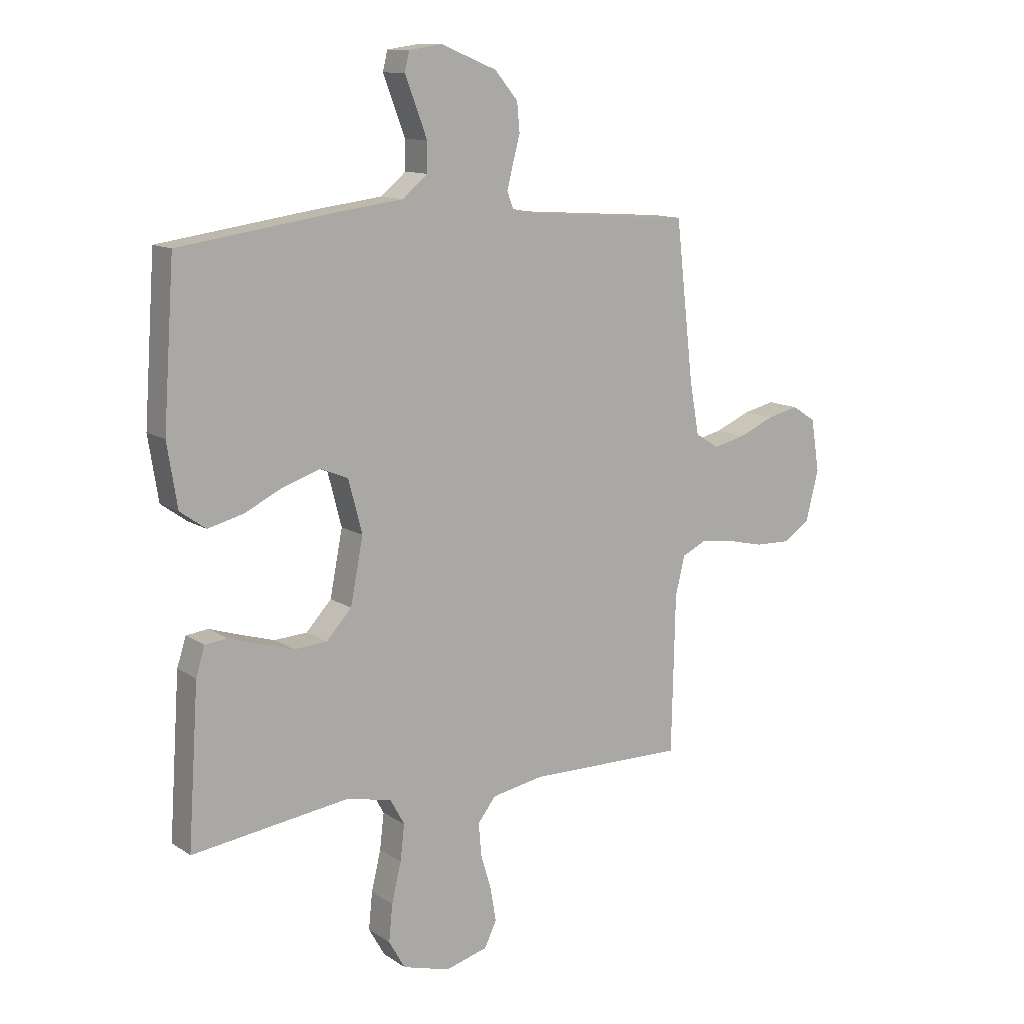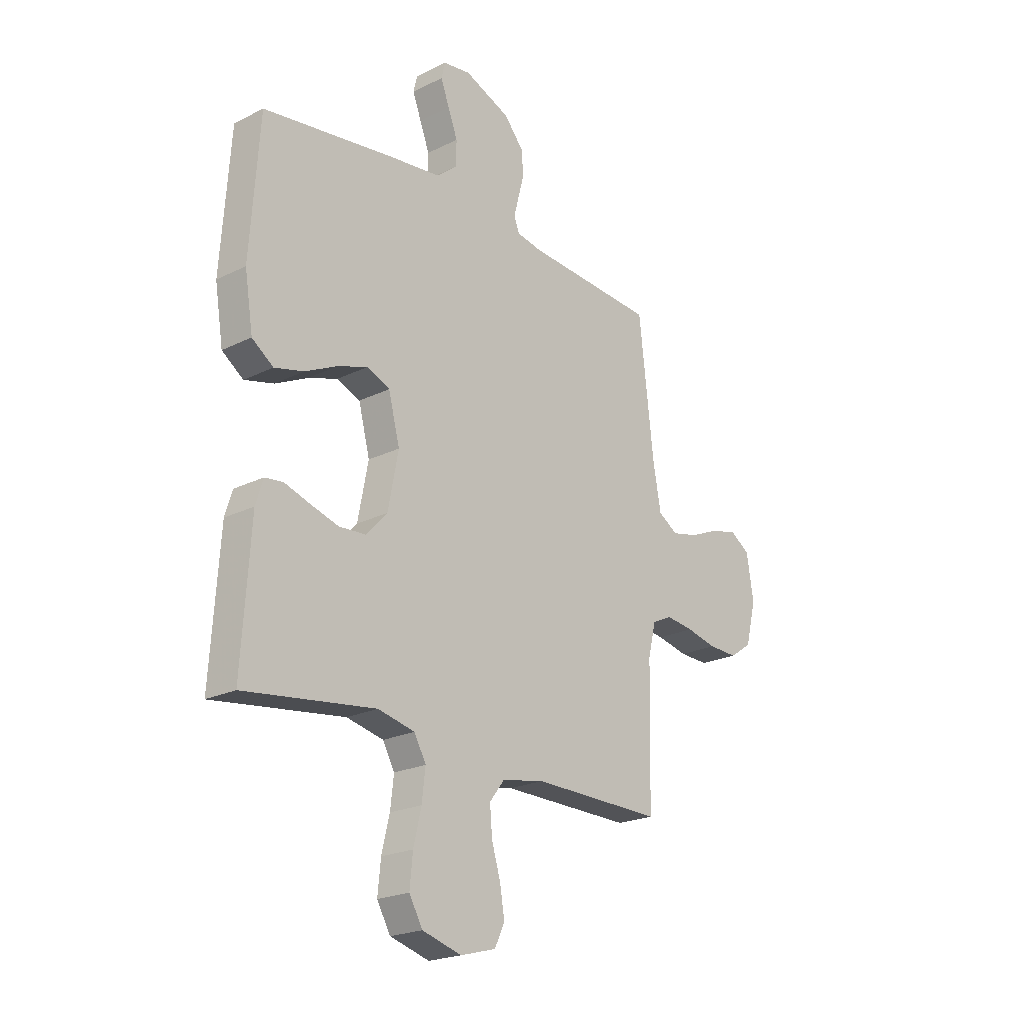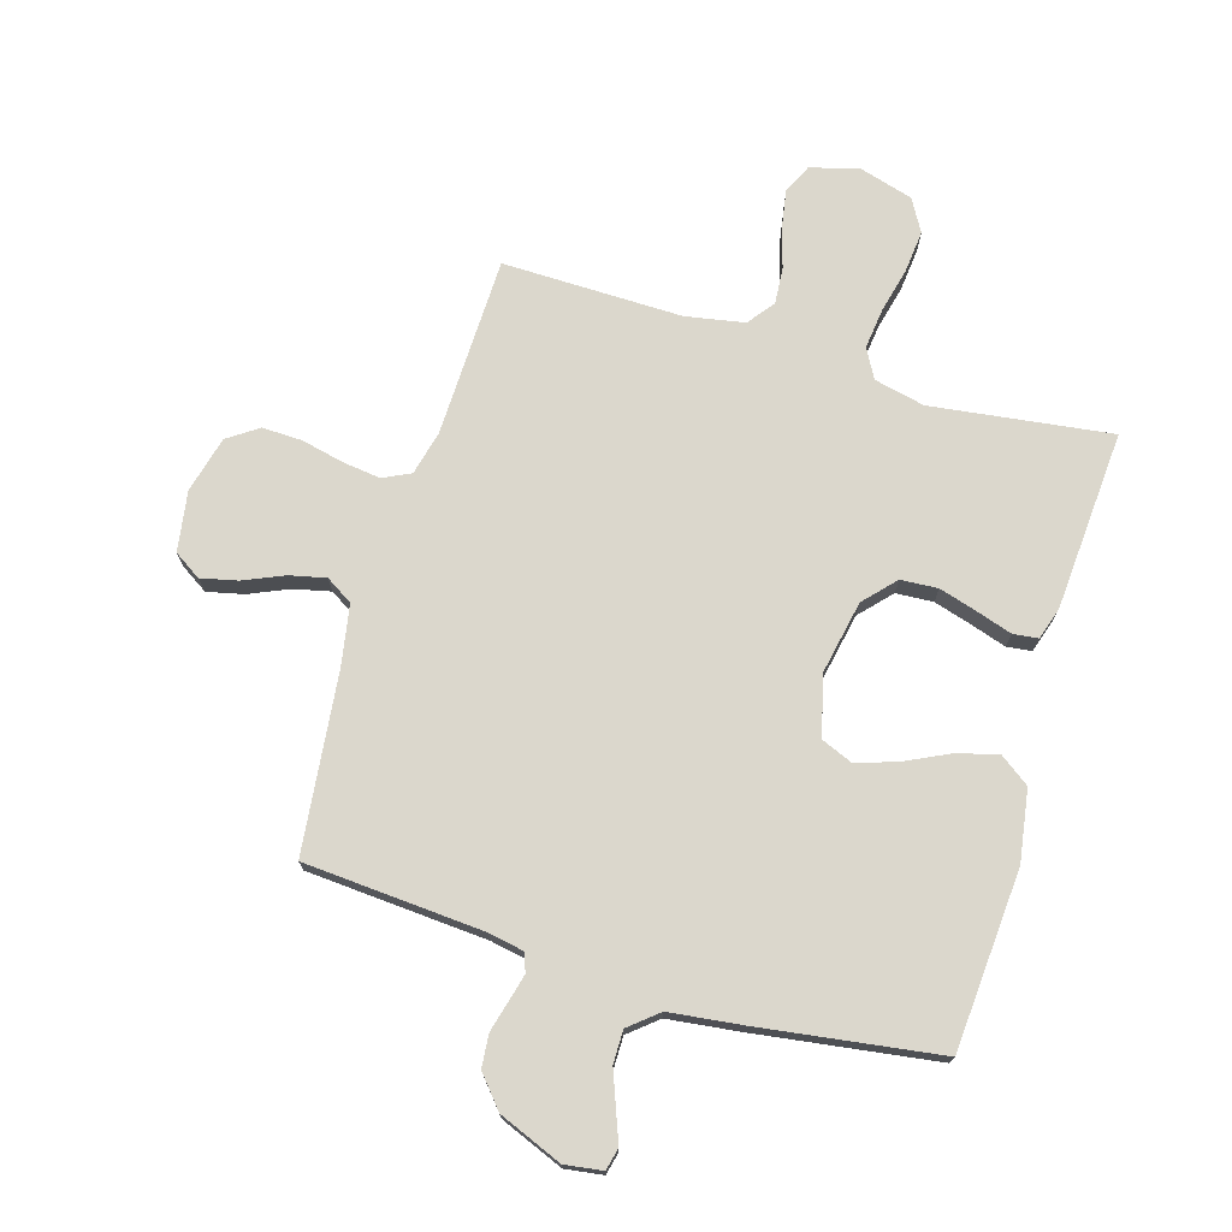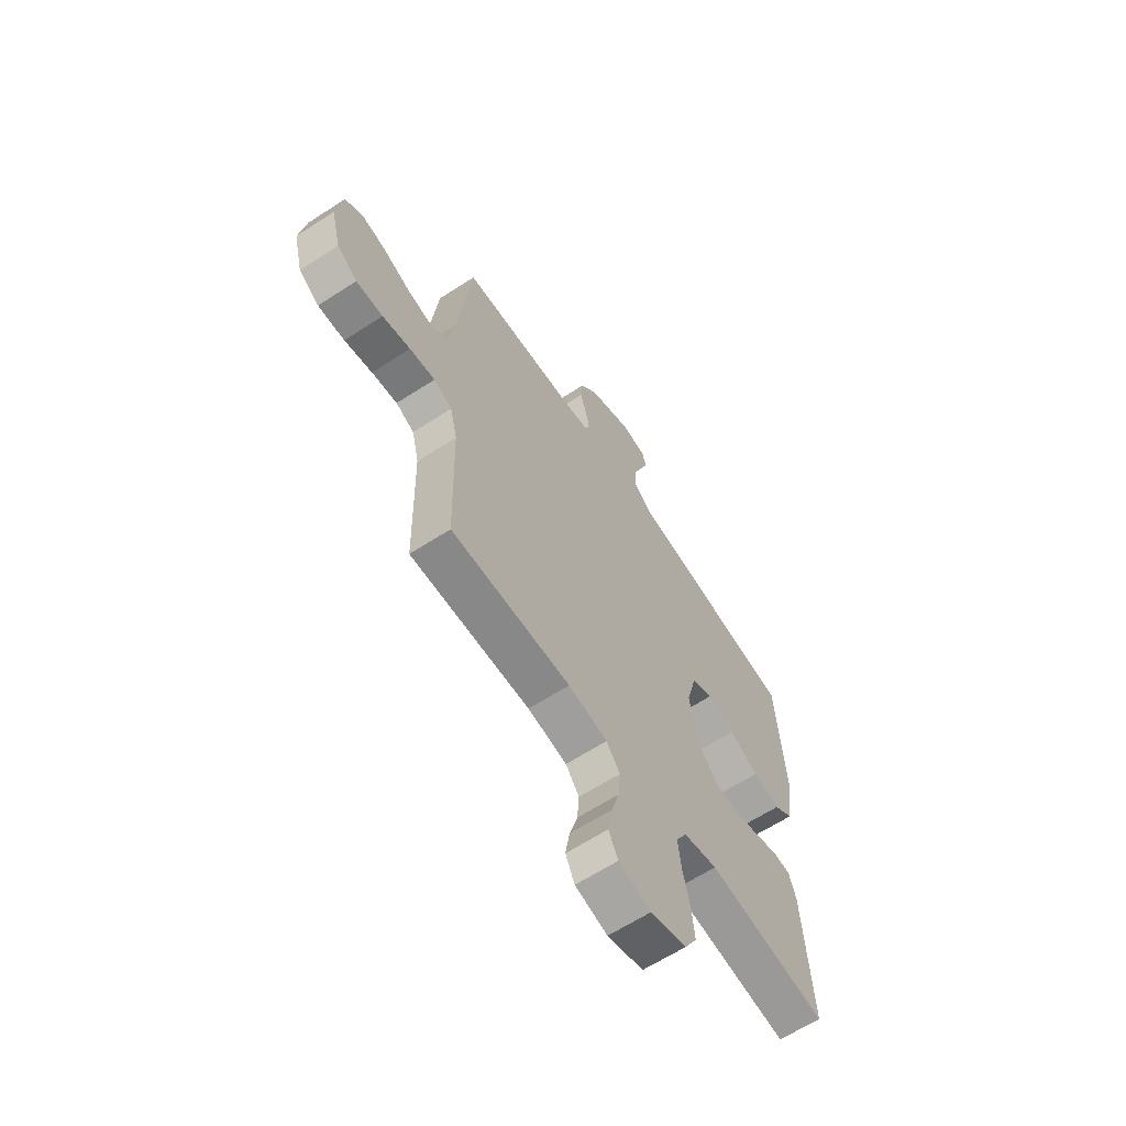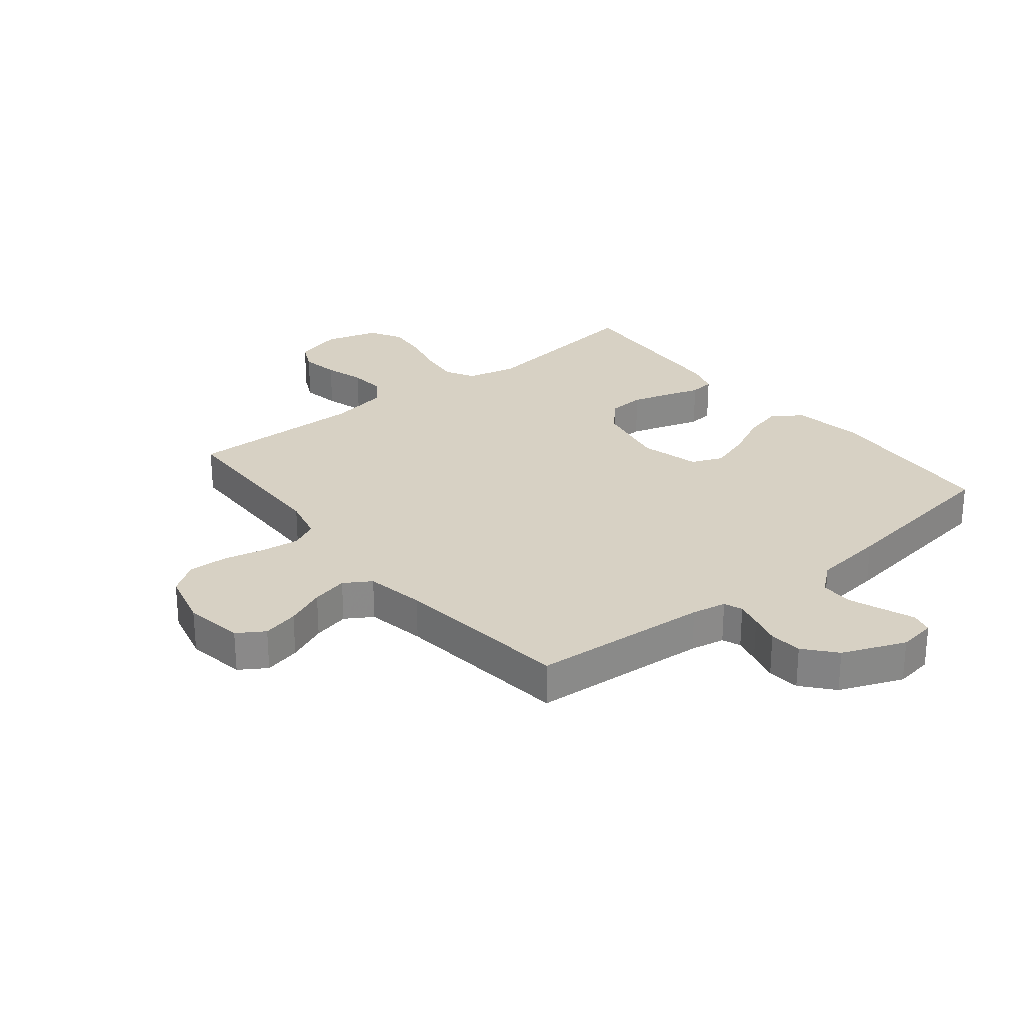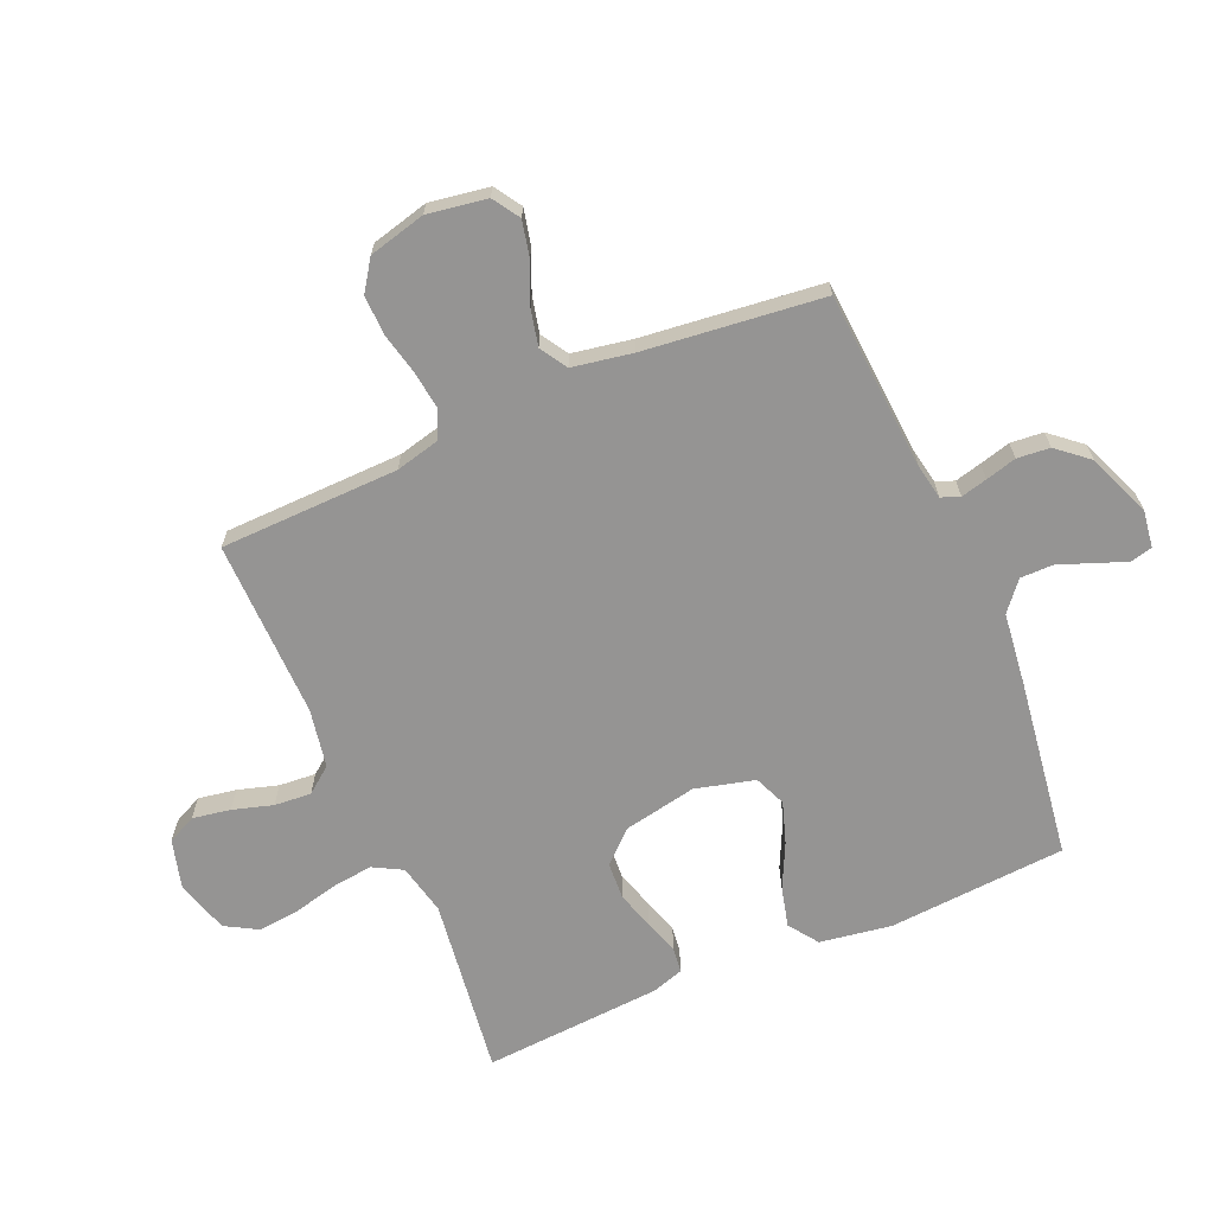
<metadata>
{"format":"obj","ext":"obj","renderer":"f3d","projection":"perspective","resolution":1024,"background":"white","views":[{"elev":12.1,"azim":146.1,"up":"+Z"},{"elev":-21.8,"azim":131.1,"up":"+Z"},{"elev":73.3,"azim":16.7,"up":"+Y"},{"elev":-63.3,"azim":-56.7,"up":"+Z"},{"elev":27.1,"azim":-38.9,"up":"+Y"},{"elev":-67.1,"azim":-66.6,"up":"+Y"}]}
</metadata>
<code>
v 0.5 0.07 0.5
v 0.521 0.07 0.2
v 0.502 0.07 0.081
v 0.453 0.07 0.046
v 0.386 0.07 0.063
v 0.312 0.07 0.099
v 0.243 0.07 0.122
v 0.19 0.07 0.1
v 0.164 0.07 0
v 0.188 0.07 -0.123
v 0.236 0.07 -0.175
v 0.298 0.07 -0.179
v 0.362 0.07 -0.16
v 0.421 0.07 -0.141
v 0.463 0.07 -0.146
v 0.48 0.07 -0.2
v 0.5 0.07 -0.5
v 0.2 0.07 -0.46
v 0.115 0.07 -0.479
v 0.088 0.07 -0.528
v 0.096 0.07 -0.596
v 0.114 0.07 -0.671
v 0.121 0.07 -0.741
v 0.09 0.07 -0.795
v 0 0.07 -0.821
v -0.081 0.07 -0.799
v -0.104 0.07 -0.751
v -0.093 0.07 -0.687
v -0.073 0.07 -0.62
v -0.068 0.07 -0.558
v -0.102 0.07 -0.514
v -0.2 0.07 -0.496
v -0.5 0.07 -0.5
v -0.507 0.07 -0.2
v -0.525 0.07 -0.126
v -0.571 0.07 -0.104
v -0.635 0.07 -0.112
v -0.705 0.07 -0.128
v -0.772 0.07 -0.13
v -0.823 0.07 -0.095
v -0.847 0.07 0
v -0.831 0.07 0.1
v -0.786 0.07 0.129
v -0.725 0.07 0.115
v -0.658 0.07 0.086
v -0.597 0.07 0.072
v -0.552 0.07 0.1
v -0.534 0.07 0.2
v -0.5 0.07 0.5
v -0.2 0.07 0.521
v -0.142 0.07 0.532
v -0.13 0.07 0.563
v -0.141 0.07 0.607
v -0.155 0.07 0.659
v -0.15 0.07 0.714
v -0.106 0.07 0.766
v 0 0.07 0.809
v 0.063 0.07 0.8
v 0.072 0.07 0.763
v 0.052 0.07 0.711
v 0.03 0.07 0.653
v 0.03 0.07 0.598
v 0.078 0.07 0.558
v 0.2 0.07 0.543
v 0.5 0 0.5
v 0.521 0 0.2
v 0.502 0 0.081
v 0.453 0 0.046
v 0.386 0 0.063
v 0.312 0 0.099
v 0.243 0 0.122
v 0.19 0 0.1
v 0.164 0 0
v 0.188 0 -0.123
v 0.236 0 -0.175
v 0.298 0 -0.179
v 0.362 0 -0.16
v 0.421 0 -0.141
v 0.463 0 -0.146
v 0.48 0 -0.2
v 0.5 0 -0.5
v 0.2 0 -0.46
v 0.115 0 -0.479
v 0.088 0 -0.528
v 0.096 0 -0.596
v 0.114 0 -0.671
v 0.121 0 -0.741
v 0.09 0 -0.795
v 0 0 -0.821
v -0.081 0 -0.799
v -0.104 0 -0.751
v -0.093 0 -0.687
v -0.073 0 -0.62
v -0.068 0 -0.558
v -0.102 0 -0.514
v -0.2 0 -0.496
v -0.5 0 -0.5
v -0.507 0 -0.2
v -0.525 0 -0.126
v -0.571 0 -0.104
v -0.635 0 -0.112
v -0.705 0 -0.128
v -0.772 0 -0.13
v -0.823 0 -0.095
v -0.847 0 0
v -0.831 0 0.1
v -0.786 0 0.129
v -0.725 0 0.115
v -0.658 0 0.086
v -0.597 0 0.072
v -0.552 0 0.1
v -0.534 0 0.2
v -0.5 0 0.5
v -0.2 0 0.521
v -0.142 0 0.532
v -0.13 0 0.563
v -0.141 0 0.607
v -0.155 0 0.659
v -0.15 0 0.714
v -0.106 0 0.766
v 0 0 0.809
v 0.063 0 0.8
v 0.072 0 0.763
v 0.052 0 0.711
v 0.03 0 0.653
v 0.03 0 0.598
v 0.078 0 0.558
v 0.2 0 0.543
f 63 64 1 2
f 57 58 59 60
f 57 60 61
f 56 57 61 62
f 53 54 55 56
f 52 53 56 62
f 48 49 50
f 47 48 50 51
f 42 43 44 45
f 42 45 46
f 41 42 46
f 40 41 46
f 37 38 39 40
f 36 37 40 46
f 35 36 46 47
f 32 33 34
f 31 32 34 35
f 26 27 28 29
f 26 29 30
f 25 26 30
f 24 25 30
f 21 22 23 24
f 20 21 24 30
f 19 20 30 31
f 15 16 17 18
f 13 14 15 18
f 12 13 18 19
f 11 12 19 31
f 3 4 5 6
f 63 2 3 6
f 63 6 7
f 51 52 62 63
f 51 63 7 8
f 47 51 8 9
f 35 47 9 10
f 10 11 31 35
f 66 65 128 127
f 124 123 122 121
f 125 124 121
f 126 125 121 120
f 120 119 118 117
f 126 120 117 116
f 114 113 112
f 115 114 112 111
f 109 108 107 106
f 110 109 106
f 110 106 105
f 110 105 104
f 104 103 102 101
f 110 104 101 100
f 111 110 100 99
f 98 97 96
f 99 98 96 95
f 93 92 91 90
f 94 93 90
f 94 90 89
f 94 89 88
f 88 87 86 85
f 94 88 85 84
f 95 94 84 83
f 82 81 80 79
f 82 79 78 77
f 83 82 77 76
f 95 83 76 75
f 70 69 68 67
f 70 67 66 127
f 71 70 127
f 127 126 116 115
f 72 71 127 115
f 73 72 115 111
f 74 73 111 99
f 99 95 75 74
f 1 65 66 2
f 2 66 67 3
f 3 67 68 4
f 4 68 69 5
f 5 69 70 6
f 6 70 71 7
f 7 71 72 8
f 8 72 73 9
f 9 73 74 10
f 10 74 75 11
f 11 75 76 12
f 12 76 77 13
f 13 77 78 14
f 14 78 79 15
f 15 79 80 16
f 16 80 81 17
f 17 81 82 18
f 18 82 83 19
f 19 83 84 20
f 20 84 85 21
f 21 85 86 22
f 22 86 87 23
f 23 87 88 24
f 24 88 89 25
f 25 89 90 26
f 26 90 91 27
f 27 91 92 28
f 28 92 93 29
f 29 93 94 30
f 30 94 95 31
f 31 95 96 32
f 32 96 97 33
f 33 97 98 34
f 34 98 99 35
f 35 99 100 36
f 36 100 101 37
f 37 101 102 38
f 38 102 103 39
f 39 103 104 40
f 40 104 105 41
f 41 105 106 42
f 42 106 107 43
f 43 107 108 44
f 44 108 109 45
f 45 109 110 46
f 46 110 111 47
f 47 111 112 48
f 48 112 113 49
f 49 113 114 50
f 50 114 115 51
f 51 115 116 52
f 52 116 117 53
f 53 117 118 54
f 54 118 119 55
f 55 119 120 56
f 56 120 121 57
f 57 121 122 58
f 58 122 123 59
f 59 123 124 60
f 60 124 125 61
f 61 125 126 62
f 62 126 127 63
f 63 127 128 64
f 64 128 65 1

</code>
